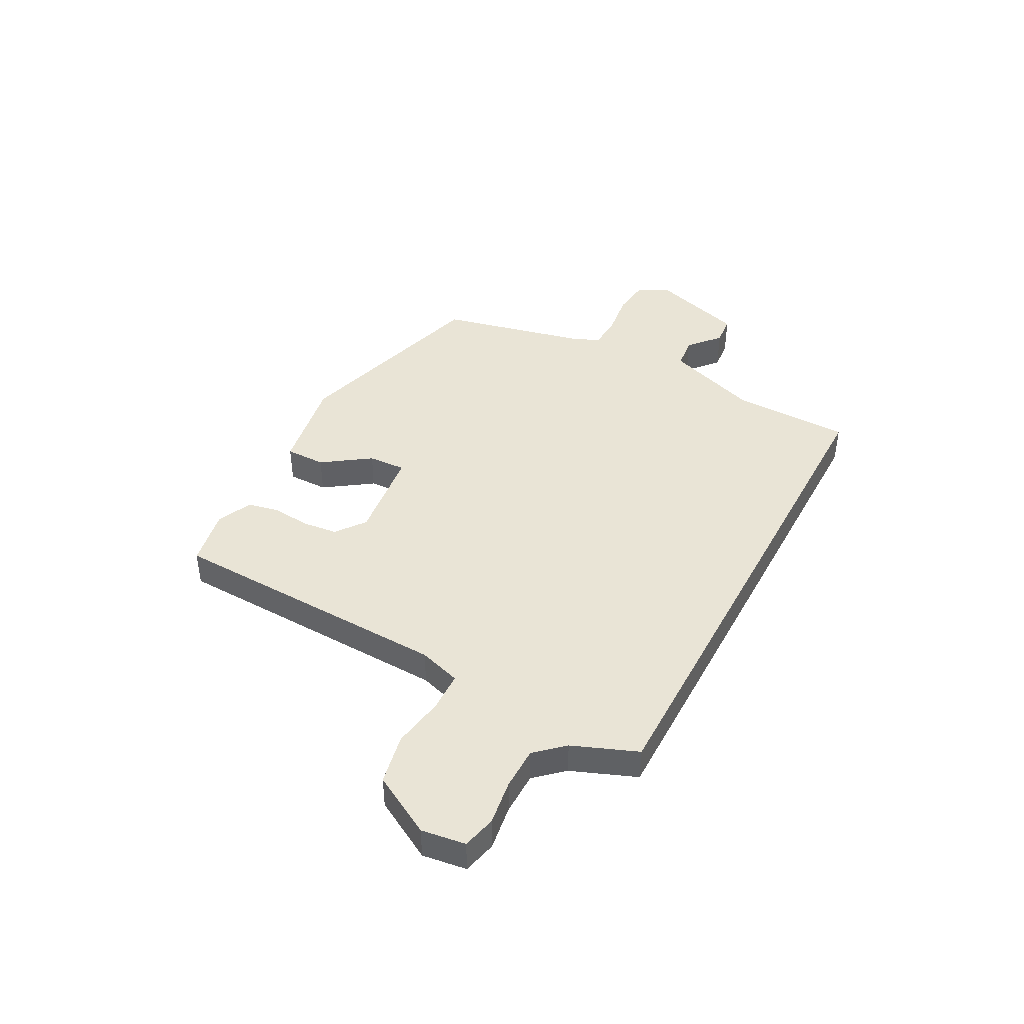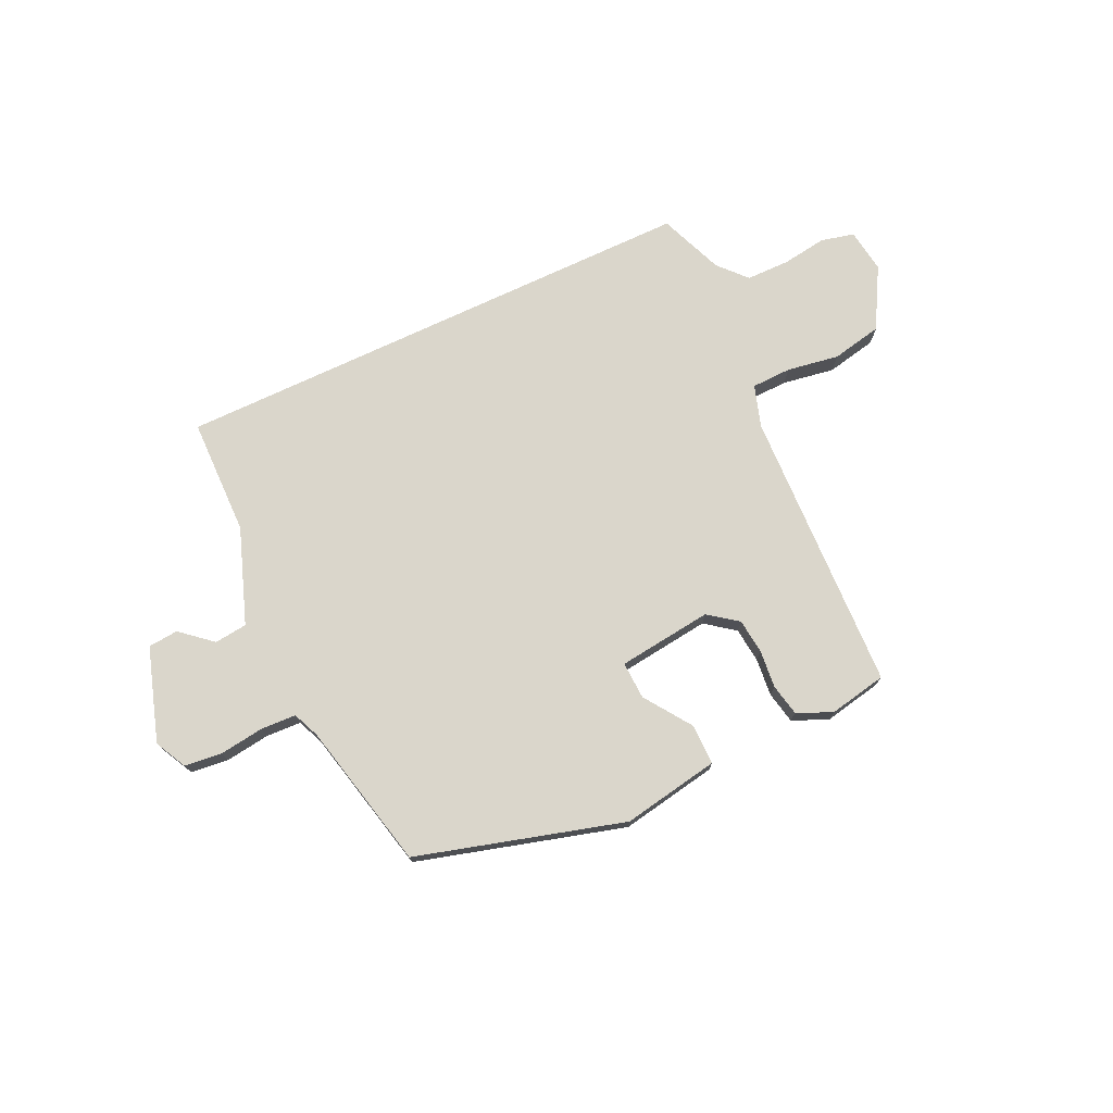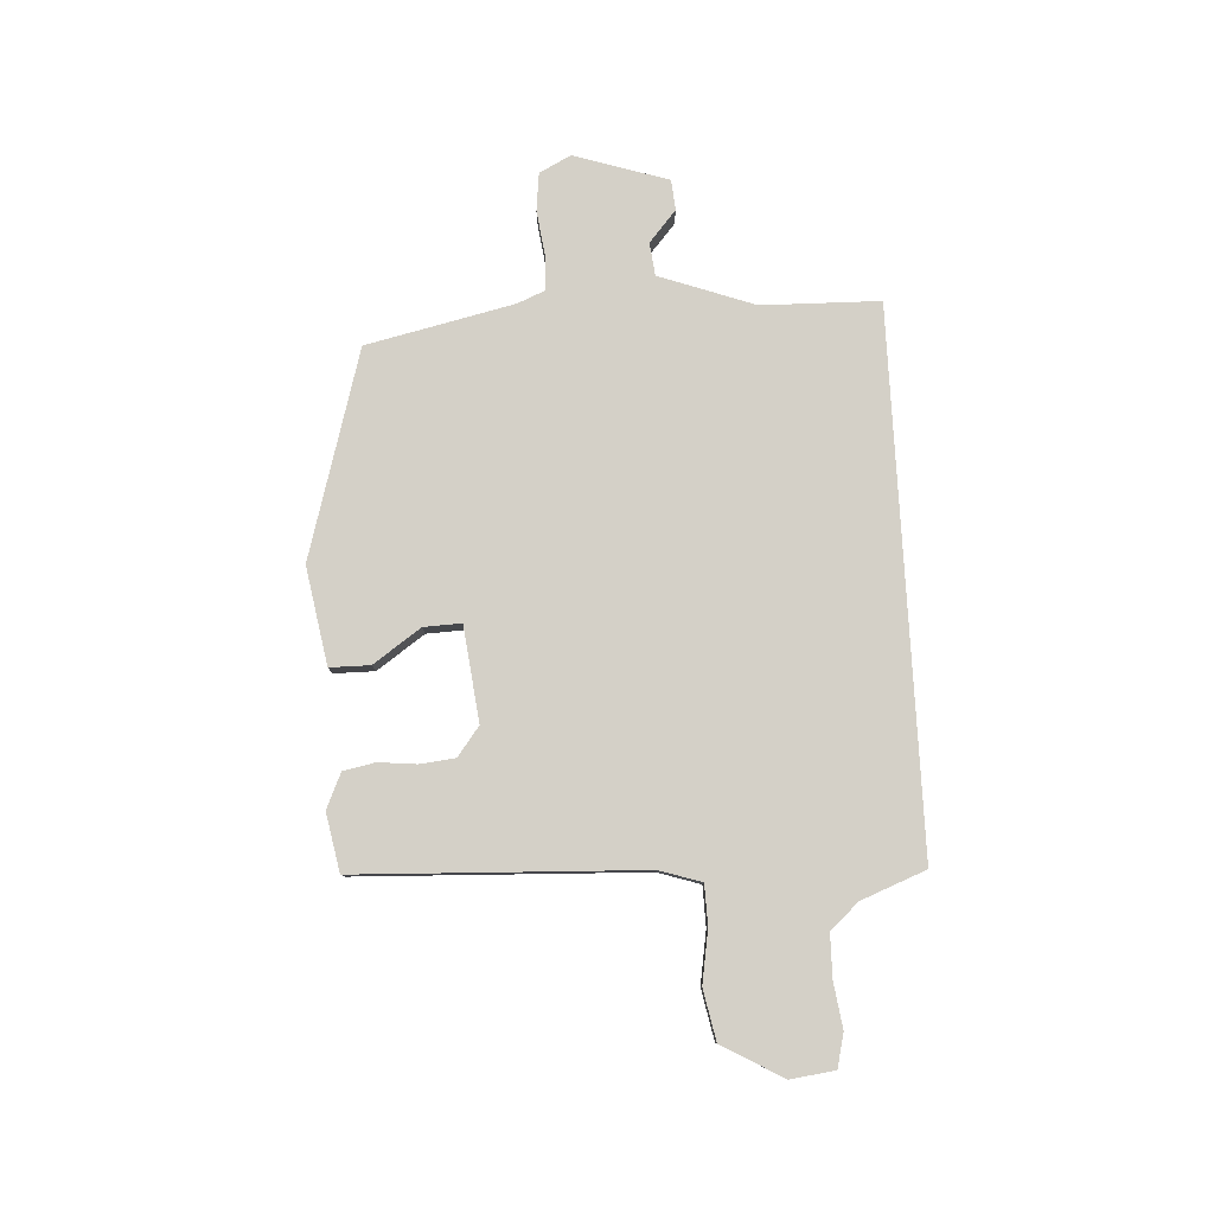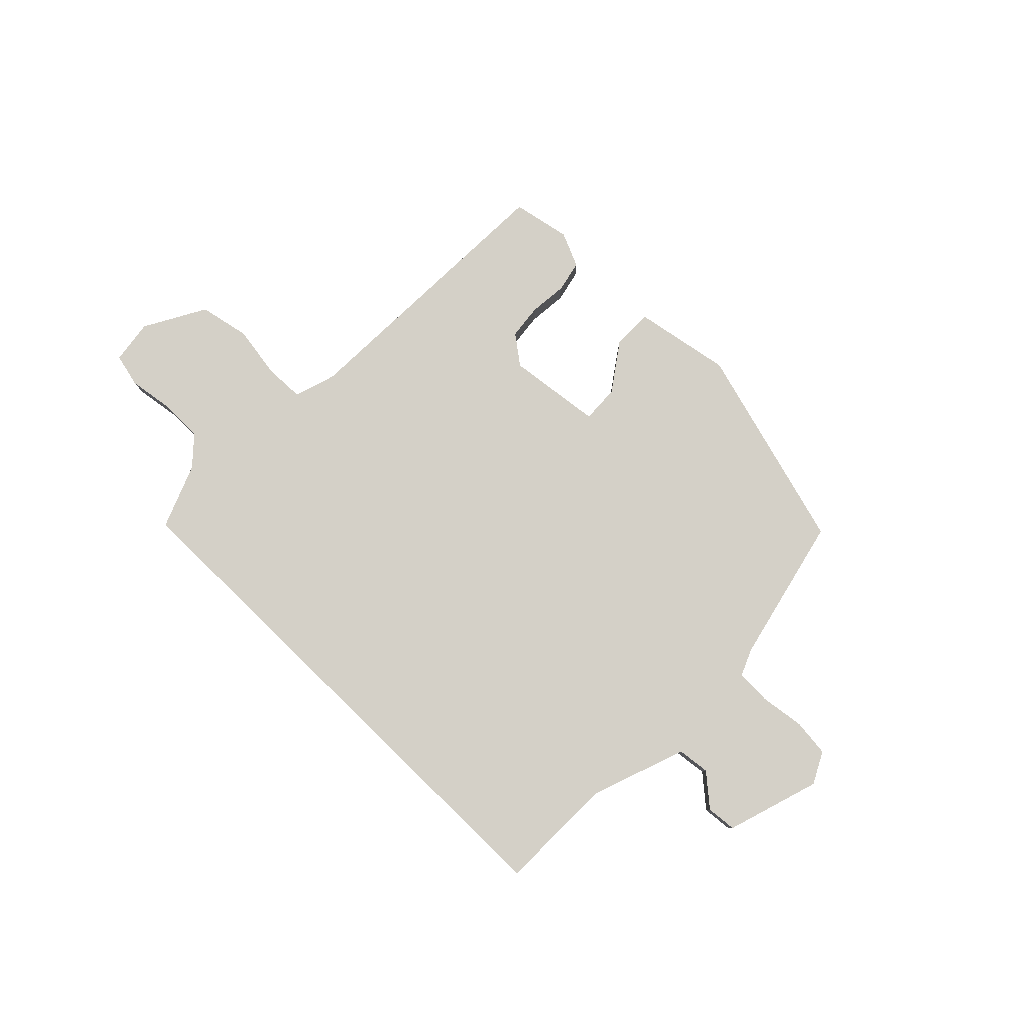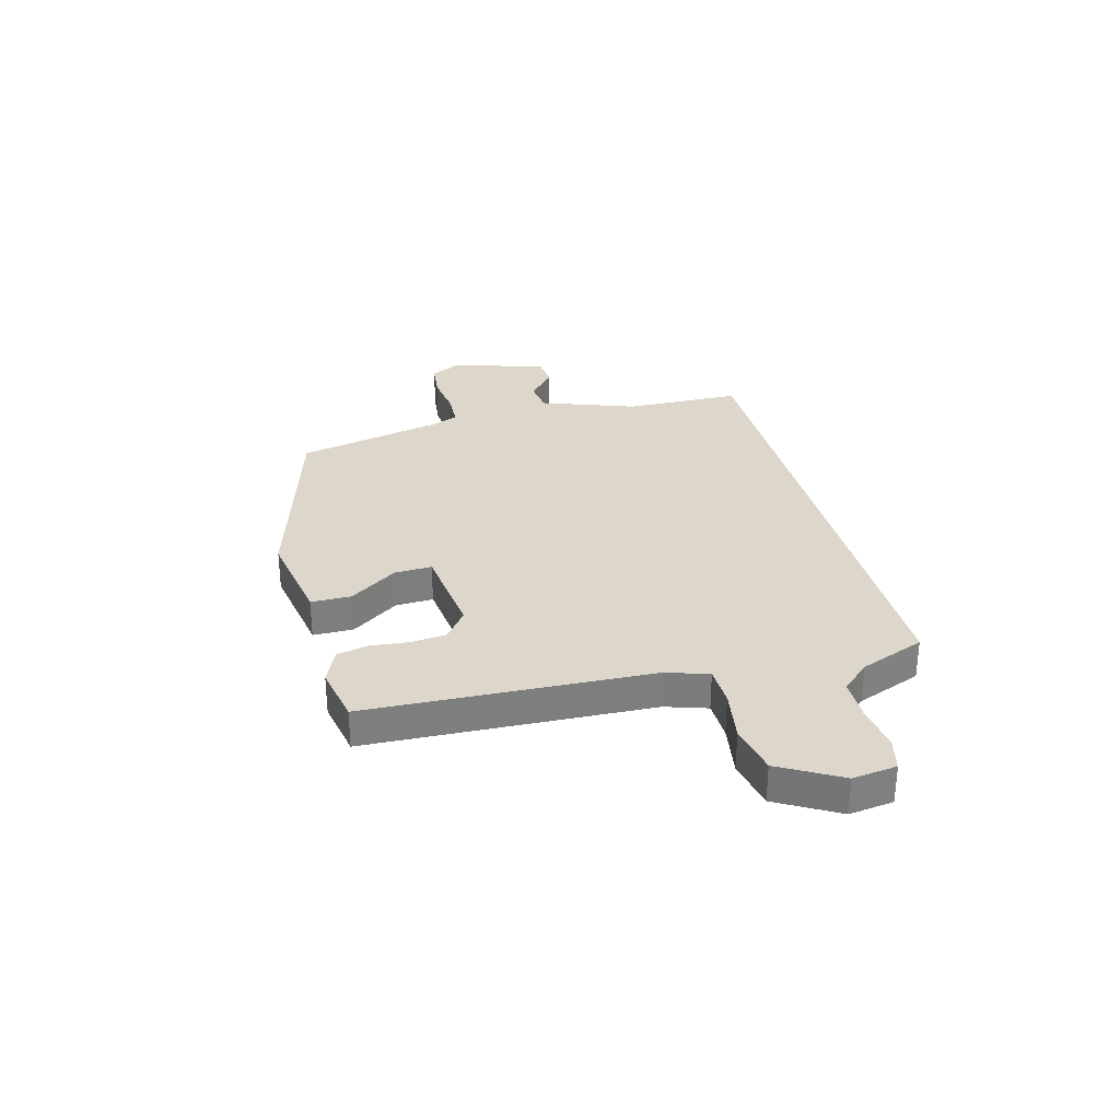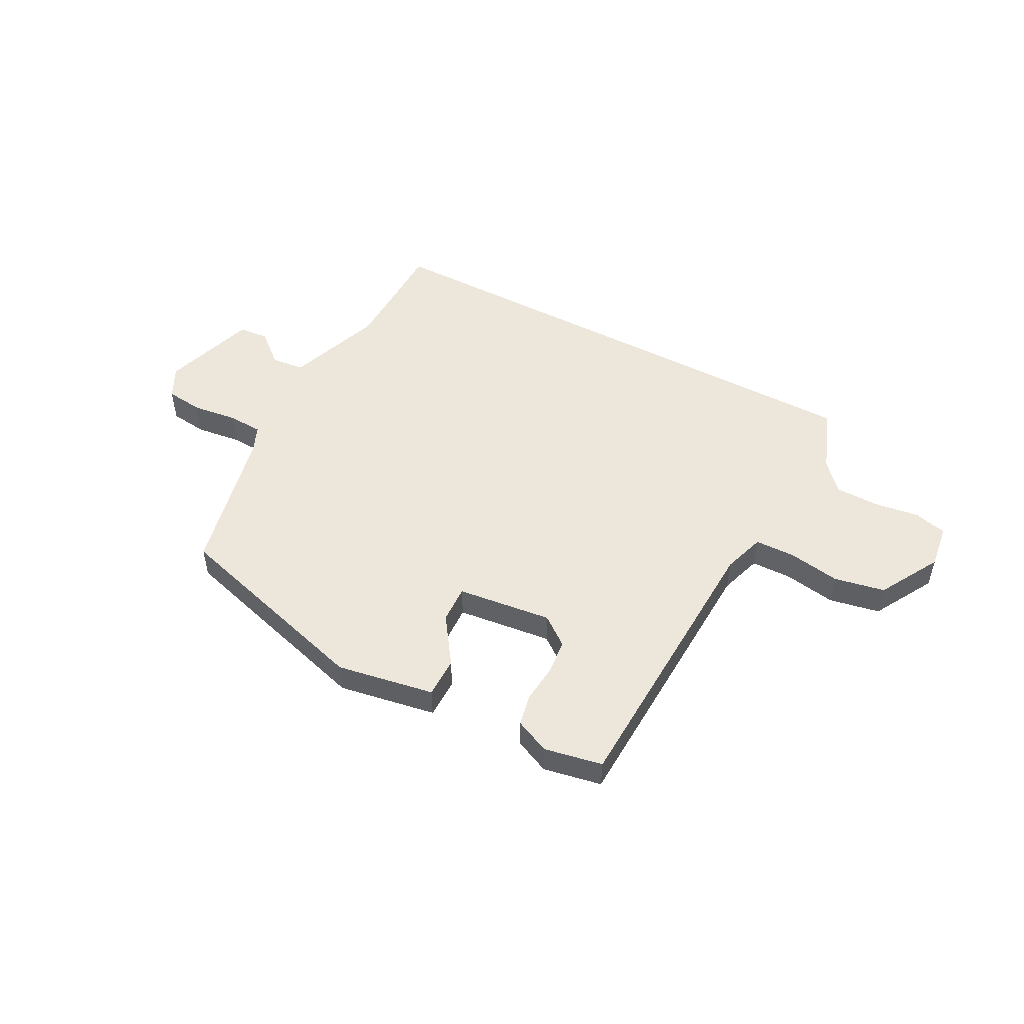
<metadata>
{"format":"obj","ext":"obj","renderer":"f3d","projection":"perspective","resolution":1024,"background":"white","views":[{"elev":42.5,"azim":-62.1,"up":"+Y"},{"elev":74.1,"azim":154.8,"up":"+Y"},{"elev":79.9,"azim":-93.1,"up":"+Y"},{"elev":79.9,"azim":44.2,"up":"+Y"},{"elev":30.8,"azim":-104.7,"up":"+Y"},{"elev":50.7,"azim":-152.0,"up":"+Y"}]}
</metadata>
<code>
v 0.506 0.07 0.5
v 0.51 0.07 0.281
v 0.574 0.07 0.104
v 0.635 0.07 0.097
v 0.693 0.07 0.147
v 0.749 0.07 0.142
v 0.805 0.07 -0.032
v 0.775 0.07 -0.091
v 0.705 0.07 -0.099
v 0.623 0.07 -0.088
v 0.557 0.07 -0.091
v 0.536 0.07 -0.141
v 0.474 0.07 -0.415
v 0.09 0.07 -0.525
v -0.091 0.07 -0.493
v -0.091 0.07 -0.418
v -0.03 0.07 -0.33
v -0.027 0.07 -0.26
v -0.203 0.07 -0.239
v -0.257 0.07 -0.28
v -0.264 0.07 -0.345
v -0.257 0.07 -0.416
v -0.269 0.07 -0.475
v -0.334 0.07 -0.504
v -0.442 0.07 -0.483
v -0.463 0.07 0.046
v -0.488 0.07 0.124
v -0.562 0.07 0.126
v -0.659 0.07 0.11
v -0.753 0.07 0.129
v -0.817 0.07 0.242
v -0.806 0.07 0.324
v -0.744 0.07 0.339
v -0.66 0.07 0.327
v -0.58 0.07 0.328
v -0.533 0.07 0.38
v -0.486 0.07 0.5
v 0.506 0 0.5
v 0.51 0 0.281
v 0.574 0 0.104
v 0.635 0 0.097
v 0.693 0 0.147
v 0.749 0 0.142
v 0.805 0 -0.032
v 0.775 0 -0.091
v 0.705 0 -0.099
v 0.623 0 -0.088
v 0.557 0 -0.091
v 0.536 0 -0.141
v 0.474 0 -0.415
v 0.09 0 -0.525
v -0.091 0 -0.493
v -0.091 0 -0.418
v -0.03 0 -0.33
v -0.027 0 -0.26
v -0.203 0 -0.239
v -0.257 0 -0.28
v -0.264 0 -0.345
v -0.257 0 -0.416
v -0.269 0 -0.475
v -0.334 0 -0.504
v -0.442 0 -0.483
v -0.463 0 0.046
v -0.488 0 0.124
v -0.562 0 0.126
v -0.659 0 0.11
v -0.753 0 0.129
v -0.817 0 0.242
v -0.806 0 0.324
v -0.744 0 0.339
v -0.66 0 0.327
v -0.58 0 0.328
v -0.533 0 0.38
v -0.486 0 0.5
f 36 37 1 2
f 35 36 2 3
f 34 35 3
f 33 34 3
f 32 33 3
f 31 32 3
f 28 29 30 31
f 27 28 31 3
f 26 27 3 4
f 21 22 23 24
f 20 21 24 25
f 14 15 16 17
f 12 13 14 17
f 11 12 17 18
f 7 8 9 10
f 7 10 11
f 4 5 6 7
f 4 7 11
f 20 25 26
f 19 20 26
f 18 19 26
f 4 11 18 26
f 39 38 74 73
f 40 39 73 72
f 40 72 71
f 40 71 70
f 40 70 69
f 40 69 68
f 68 67 66 65
f 40 68 65 64
f 41 40 64 63
f 61 60 59 58
f 62 61 58 57
f 54 53 52 51
f 54 51 50 49
f 55 54 49 48
f 47 46 45 44
f 48 47 44
f 44 43 42 41
f 48 44 41
f 63 62 57
f 63 57 56
f 63 56 55
f 63 55 48 41
f 1 38 39 2
f 2 39 40 3
f 3 40 41 4
f 4 41 42 5
f 5 42 43 6
f 6 43 44 7
f 7 44 45 8
f 8 45 46 9
f 9 46 47 10
f 10 47 48 11
f 11 48 49 12
f 12 49 50 13
f 13 50 51 14
f 14 51 52 15
f 15 52 53 16
f 16 53 54 17
f 17 54 55 18
f 18 55 56 19
f 19 56 57 20
f 20 57 58 21
f 21 58 59 22
f 22 59 60 23
f 23 60 61 24
f 24 61 62 25
f 25 62 63 26
f 26 63 64 27
f 27 64 65 28
f 28 65 66 29
f 29 66 67 30
f 30 67 68 31
f 31 68 69 32
f 32 69 70 33
f 33 70 71 34
f 34 71 72 35
f 35 72 73 36
f 36 73 74 37
f 37 74 38 1

</code>
